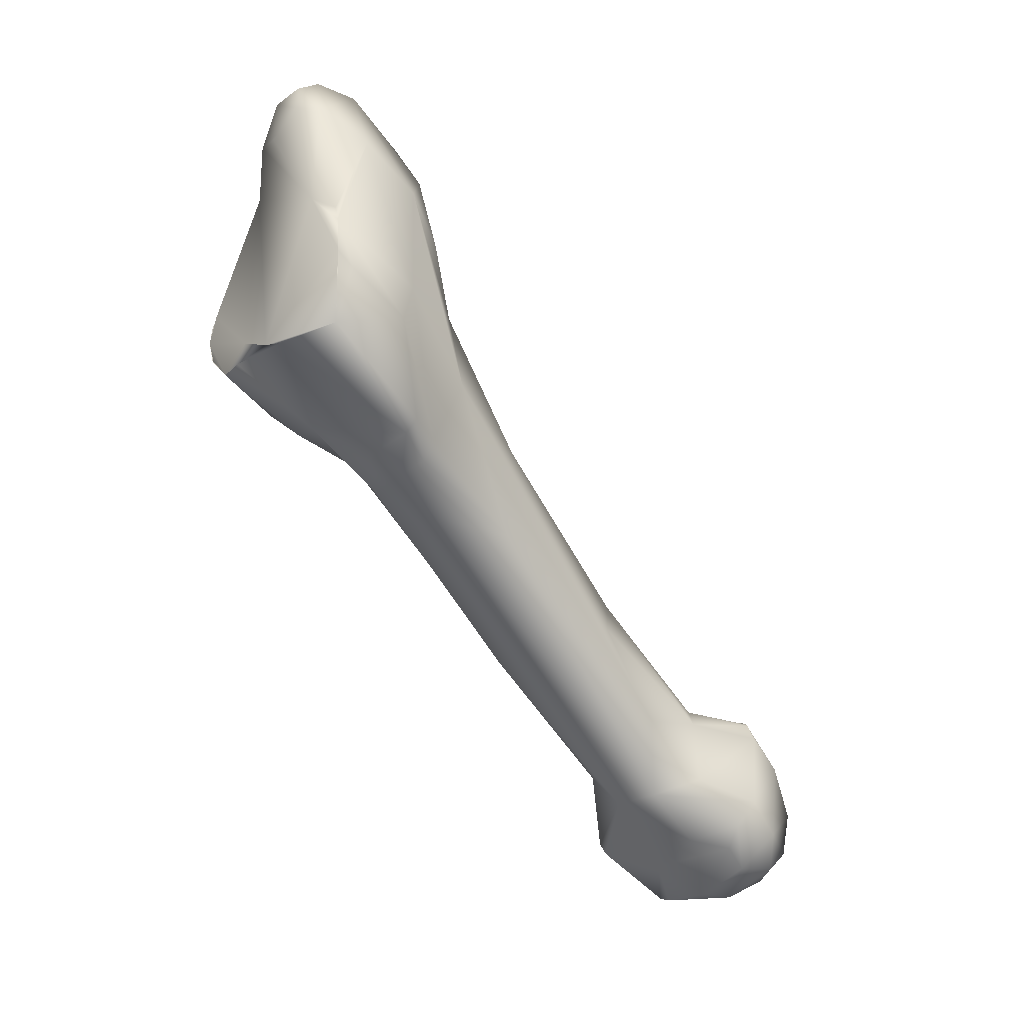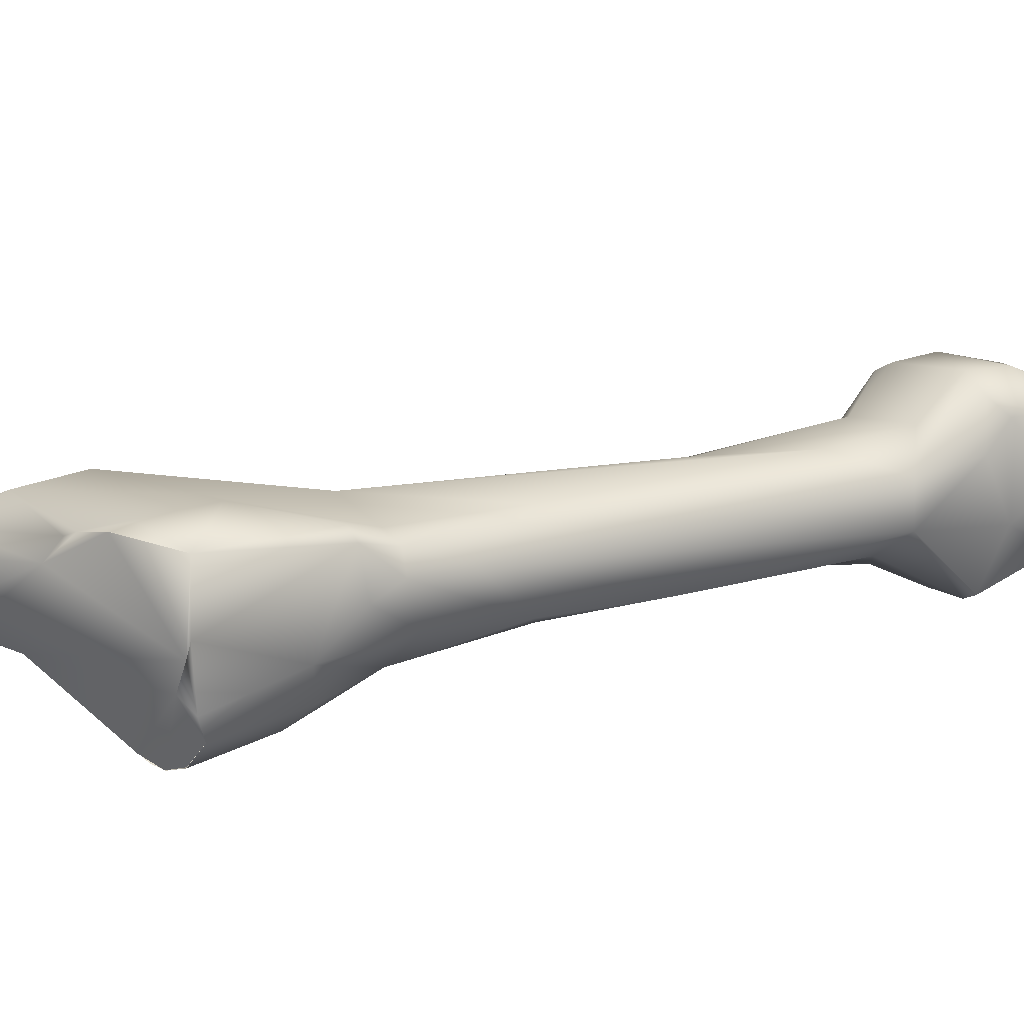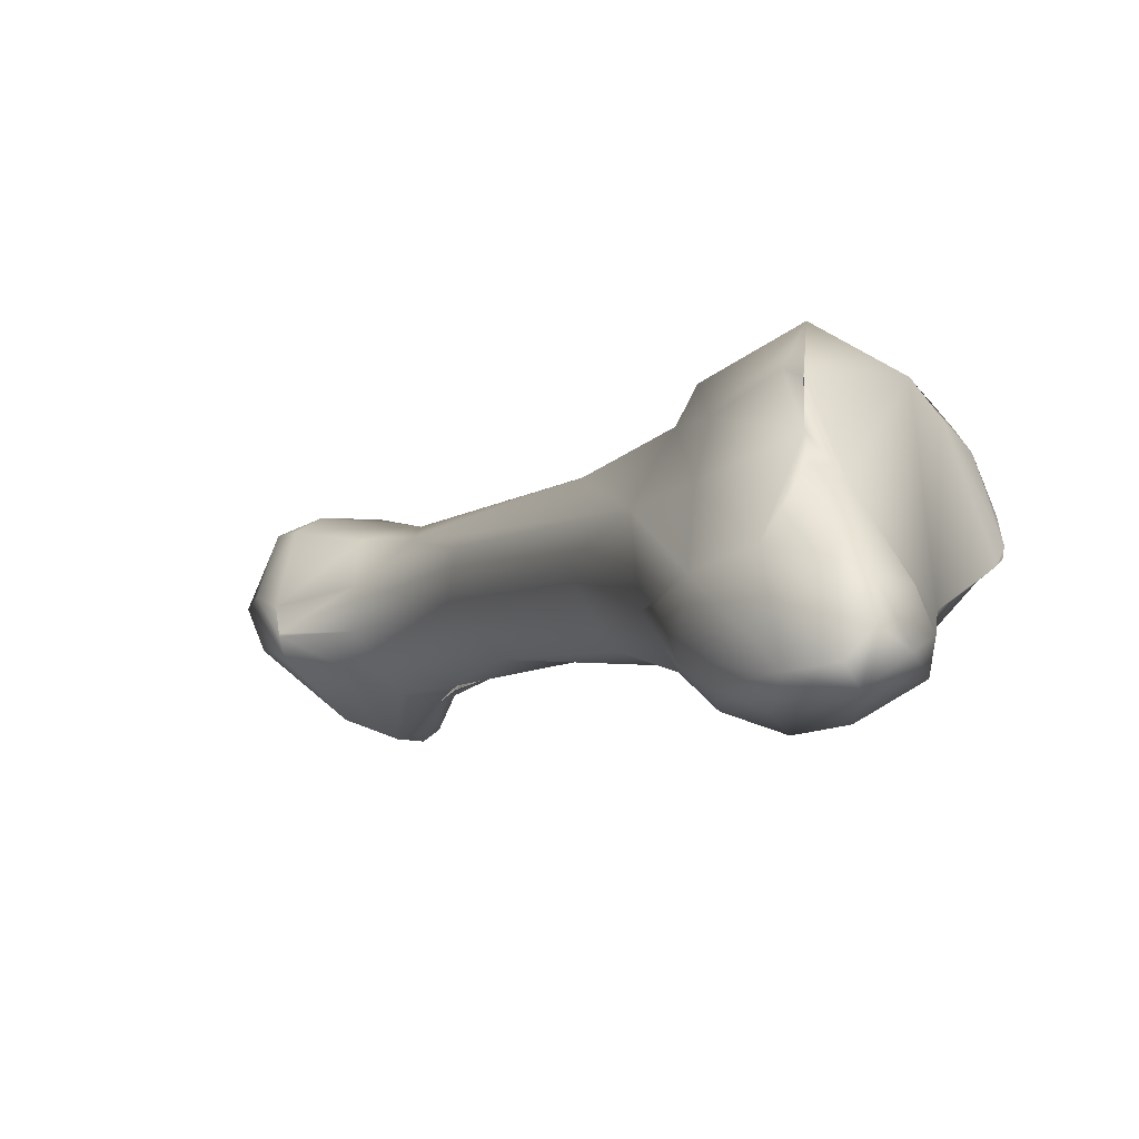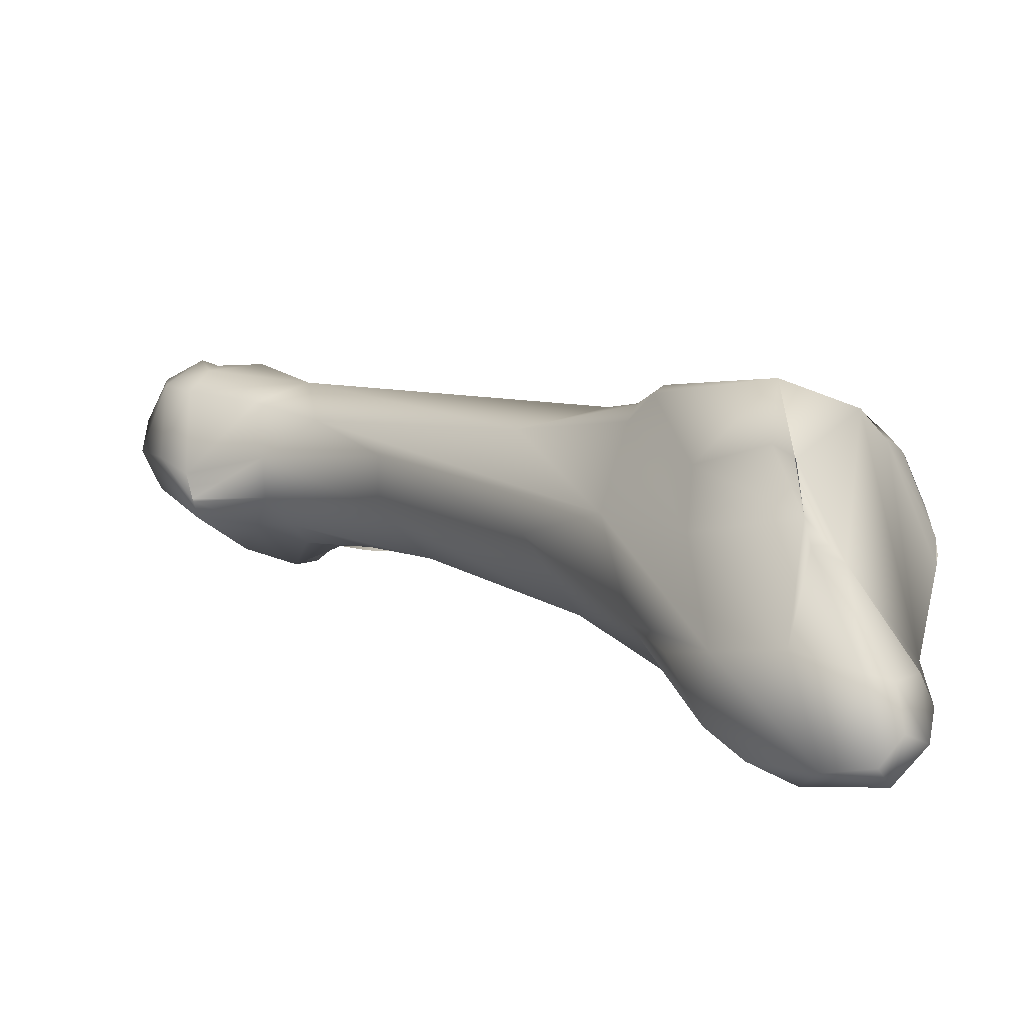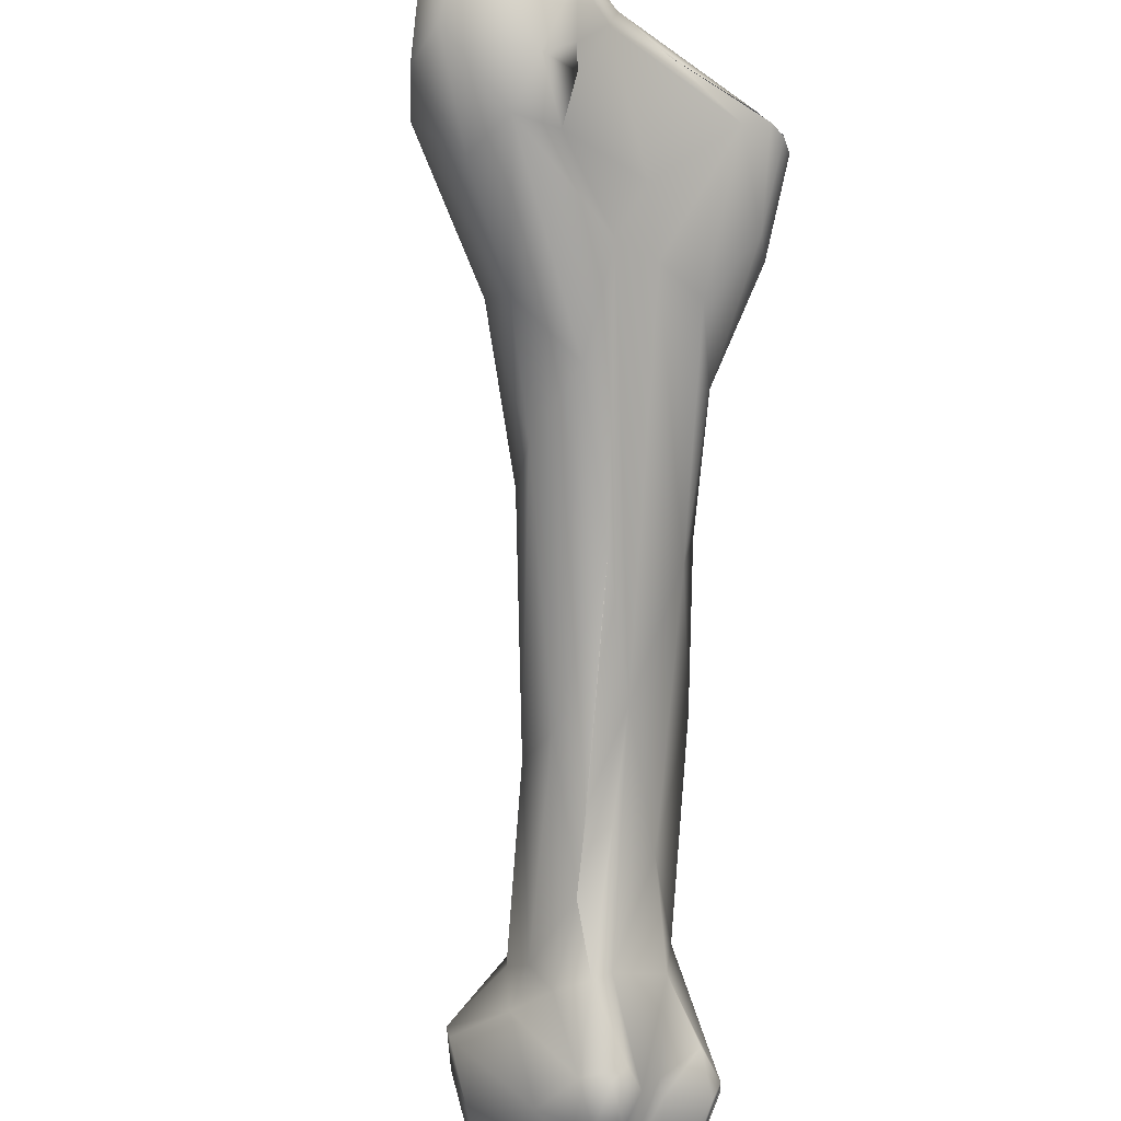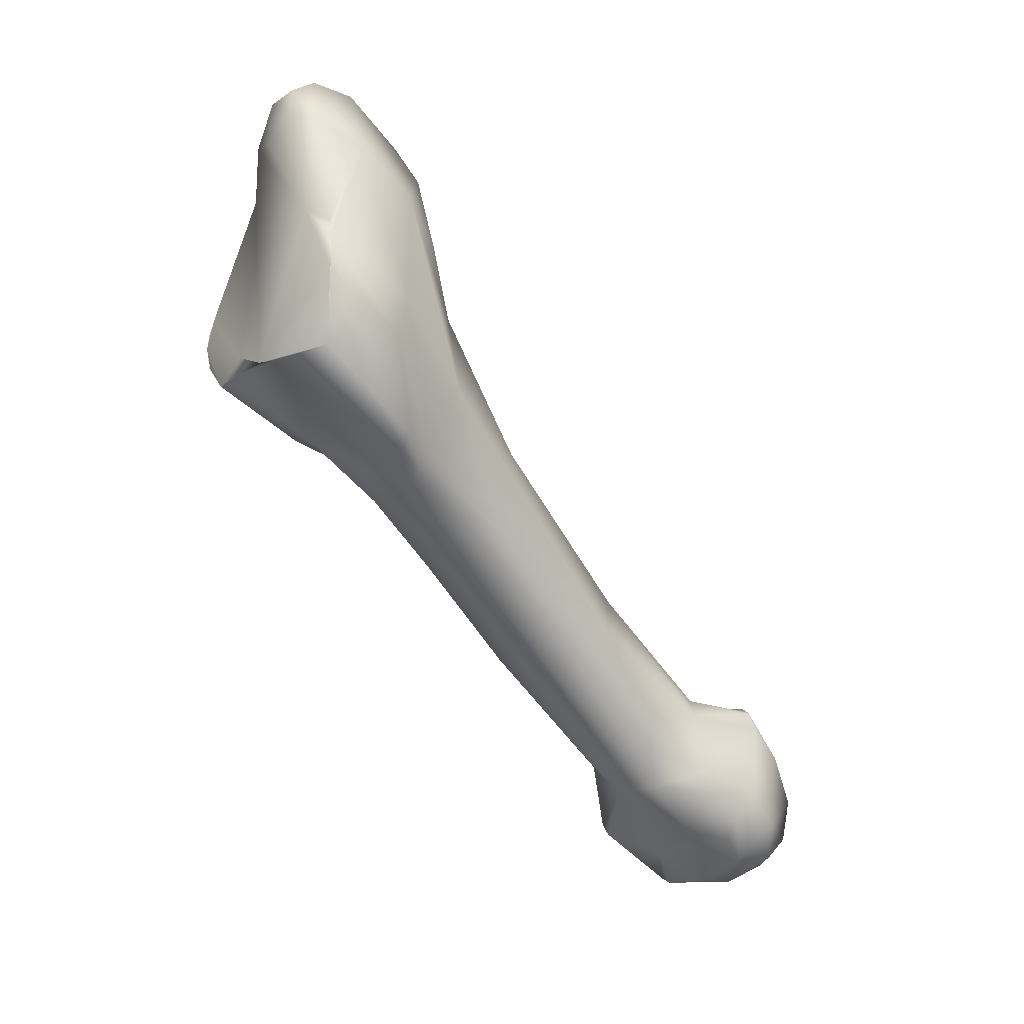
<metadata>
{"format":"obj","ext":"obj","renderer":"f3d","projection":"perspective","resolution":1024,"background":"white","views":[{"elev":2.8,"azim":-2.1,"up":"+Y"},{"elev":72.6,"azim":-69.3,"up":"+Z"},{"elev":9.5,"azim":-175.2,"up":"+Z"},{"elev":28.2,"azim":173.0,"up":"+Z"},{"elev":-67.7,"azim":-146.7,"up":"+Z"},{"elev":8.5,"azim":-0.2,"up":"+Y"}]}
</metadata>
<code>
o FJ3253.obj_grp1.1893
v 0.519 -0.446 -0.2582
v 0.5178 -0.4422 -0.2479
v 0.5338 -0.4203 -0.2559
v 0.5226 -0.4406 -0.2365
v 0.523 -0.4267 -0.2485
v 0.5309 -0.4219 -0.2419
v 0.5318 -0.43 -0.2319
v 0.5377 -0.4191 -0.2493
v 0.5504 -0.4238 -0.2527
v 0.5528 -0.4359 -0.2646
v 0.5352 -0.4545 -0.2704
v 0.5311 -0.4645 -0.2662
v 0.5276 -0.459 -0.2626
v 0.5199 -0.4615 -0.2532
v 0.5414 -0.4733 -0.2714
v 0.5168 -0.4611 -0.2459
v 0.5489 -0.4625 -0.275
v 0.5371 -0.4631 -0.2173
v 0.5653 -0.4416 -0.2598
v 0.5396 -0.4307 -0.2293
v 0.5558 -0.4427 -0.2286
v 0.5015 -0.5029 -0.2425
v 0.5122 -0.4778 -0.2462
v 0.5059 -0.5024 -0.2461
v 0.5122 -0.4778 -0.2462
v 0.5464 -0.5051 -0.266
v 0.533 -0.5002 -0.2541
v 0.5649 -0.4661 -0.2706
v 0.5 -0.5071 -0.2419
v 0.4994 -0.5127 -0.2396
v 0.4993 -0.5123 -0.2396
v 0.5147 -0.5132 -0.2092
v 0.5012 -0.5189 -0.2331
v 0.5171 -0.5296 -0.2461
v 0.5009 -0.5189 -0.2333
v 0.5068 -0.5239 -0.2188
v 0.5758 -0.5021 -0.269
v 0.5454 -0.4663 -0.2138
v 0.5739 -0.4537 -0.2566
v 0.5374 -0.5332 -0.2568
v 0.5415 -0.5181 -0.2587
v 0.5211 -0.5383 -0.24
v 0.5068 -0.5239 -0.2188
v 0.5223 -0.5141 -0.1997
v 0.5117 -0.5203 -0.2124
v 0.5469 -0.4816 -0.1966
v 0.5847 -0.5031 -0.2546
v 0.5798 -0.4771 -0.2484
v 0.572 -0.4592 -0.2379
v 0.55 -0.5566 -0.2504
v 0.5371 -0.5427 -0.219
v 0.5275 -0.5133 -0.1991
v 0.5224 -0.5141 -0.1998
v 0.57 -0.5261 -0.2725
v 0.5931 -0.5366 -0.271
v 0.5719 -0.4936 -0.2225
v 0.5466 -0.471 -0.2076
v 0.531 -0.545 -0.2364
v 0.5803 -0.5907 -0.2619
v 0.5467 -0.5068 -0.186
v 0.5471 -0.4824 -0.1965
v 0.5689 -0.5044 -0.2086
v 0.5518 -0.4879 -0.1953
v 0.5588 -0.5655 -0.2298
v 0.5568 -0.5517 -0.2127
v 0.5914 -0.5709 -0.2776
v 0.6291 -0.6023 -0.2867
v 0.5696 -0.5437 -0.2041
v 0.6074 -0.5516 -0.252
v 0.5892 -0.5274 -0.2338
v 0.577 -0.5916 -0.2449
v 0.6093 -0.6084 -0.2819
v 0.5733 -0.5391 -0.2044
v 0.579 -0.5463 -0.2159
v 0.5679 -0.558 -0.2158
v 0.58 -0.5741 -0.2249
v 0.6454 -0.6394 -0.3018
v 0.5755 -0.5536 -0.2145
v 0.6269 -0.6487 -0.2842
v 0.6311 -0.6218 -0.2947
v 0.6052 -0.5807 -0.2338
v 0.6441 -0.6103 -0.2731
v 0.643 -0.6172 -0.2584
v 0.603 -0.6292 -0.2585
v 0.6487 -0.6849 -0.2728
v 0.6609 -0.6795 -0.2623
v 0.66 -0.6518 -0.2624
v 0.6485 -0.6601 -0.3087
v 0.6458 -0.6391 -0.3031
v 0.6534 -0.6578 -0.3111
v 0.6645 -0.6564 -0.3083
v 0.6773 -0.6554 -0.2763
v 0.6411 -0.6762 -0.2933
v 0.6392 -0.6761 -0.2789
v 0.6604 -0.6778 -0.3272
v 0.6557 -0.6782 -0.3236
v 0.6431 -0.6955 -0.3015
v 0.6675 -0.6731 -0.3256
v 0.6724 -0.6875 -0.3274
v 0.6658 -0.6919 -0.3261
v 0.6567 -0.6864 -0.3233
v 0.655 -0.6931 -0.3104
v 0.6837 -0.6773 -0.3209
v 0.6795 -0.6584 -0.3018
v 0.6686 -0.6508 -0.2988
v 0.677 -0.6526 -0.2892
v 0.6742 -0.7209 -0.3121
v 0.6472 -0.7072 -0.309
v 0.6563 -0.6981 -0.3103
v 0.644 -0.7066 -0.3035
v 0.6464 -0.7097 -0.3021
v 0.6461 -0.71 -0.3019
v 0.6677 -0.7278 -0.3009
v 0.6734 -0.7045 -0.3215
v 0.6864 -0.7088 -0.3184
v 0.6988 -0.6581 -0.2979
v 0.7002 -0.6583 -0.2911
v 0.6652 -0.7117 -0.2858
v 0.6752 -0.6972 -0.263
v 0.7104 -0.6883 -0.3024
v 0.6783 -0.6746 -0.266
v 0.6998 -0.6578 -0.2919
v 0.7017 -0.6622 -0.284
v 0.6671 -0.7252 -0.3051
v 0.6844 -0.7272 -0.2991
v 0.6696 -0.7258 -0.2895
v 0.6823 -0.7208 -0.2783
v 0.6938 -0.7164 -0.3087
v 0.7088 -0.712 -0.2967
v 0.6924 -0.6914 -0.2617
v 0.6991 -0.6831 -0.2648
v 0.7096 -0.674 -0.2835
v 0.6921 -0.723 -0.2818
v 0.7049 -0.7181 -0.2873
v 0.6896 -0.7004 -0.2643
v 0.6945 -0.7085 -0.2658
v 0.716 -0.6936 -0.2906
v 0.7067 -0.6961 -0.2683
v 0.7066 -0.7103 -0.2731
v 0.7137 -0.7075 -0.2865
f 4 5 2
f 1 5 3
f 1 2 5
f 6 5 7
f 3 5 6
f 3 6 8
f 10 3 9
f 9 3 8
f 11 12 13
f 12 11 15
f 13 1 11
f 16 1 14
f 1 13 14
f 3 11 1
f 16 2 1
f 18 4 2
f 11 3 17
f 3 10 17
f 7 5 4
f 18 7 4
f 19 10 9
f 20 9 8
f 21 9 20
f 6 20 8
f 7 20 6
f 23 22 16
f 25 16 14
f 25 14 24
f 26 15 17
f 13 12 15
f 14 13 15
f 15 27 14
f 2 16 18
f 11 17 15
f 18 20 7
f 22 31 32
f 34 29 24
f 30 29 34
f 31 33 36
f 29 25 24
f 27 24 14
f 22 32 16
f 15 26 27
f 37 17 28
f 17 10 28
f 28 10 19
f 28 19 39
f 38 21 20
f 38 20 18
f 39 19 9
f 40 24 41
f 24 40 34
f 30 34 42
f 42 35 30
f 24 27 41
f 36 32 31
f 16 32 44
f 32 36 45
f 26 41 27
f 16 44 18
f 18 44 46
f 37 28 39
f 47 37 39
f 39 48 47
f 49 48 39
f 49 39 9
f 9 21 49
f 34 50 42
f 50 34 40
f 42 43 35
f 43 51 45
f 51 52 45
f 32 45 53
f 52 53 45
f 54 26 17
f 17 37 54
f 54 37 55
f 21 56 49
f 56 21 57
f 38 57 21
f 18 57 38
f 57 18 46
f 50 58 42
f 42 58 43
f 51 43 58
f 40 41 59
f 53 52 44
f 44 60 46
f 52 60 44
f 60 61 46
f 55 37 47
f 47 48 49
f 57 62 56
f 62 57 63
f 57 61 63
f 50 40 59
f 50 51 58
f 64 51 50
f 64 65 51
f 66 26 54
f 66 54 67
f 51 68 52
f 55 67 54
f 52 68 60
f 70 47 49
f 70 49 56
f 61 60 63
f 62 63 60
f 50 71 64
f 59 41 72
f 72 41 26
f 68 51 65
f 60 68 73
f 55 47 69
f 69 47 70
f 70 56 74
f 60 73 62
f 71 50 59
f 71 75 64
f 72 26 66
f 64 75 65
f 71 76 75
f 67 77 66
f 75 68 65
f 78 73 68
f 78 74 73
f 75 78 68
f 62 74 56
f 62 73 74
f 59 72 79
f 72 66 80
f 75 76 78
f 81 74 78
f 82 67 55
f 83 82 69
f 55 69 82
f 70 83 69
f 70 74 81
f 85 76 84
f 84 76 71
f 81 76 86
f 78 76 81
f 79 84 59
f 84 71 59
f 87 81 86
f 70 87 83
f 81 87 70
f 72 88 79
f 89 90 72
f 72 80 89
f 90 88 72
f 90 77 91
f 77 67 105
f 92 82 83
f 94 79 93
f 95 96 98
f 88 90 96
f 96 90 98
f 90 91 98
f 79 88 93
f 79 94 84
f 77 105 91
f 82 105 67
f 98 99 95
f 100 95 99
f 95 101 96
f 100 101 95
f 96 101 88
f 88 101 93
f 93 101 102
f 94 85 84
f 99 98 103
f 98 91 104
f 104 91 105
f 104 105 106
f 82 106 105
f 92 83 87
f 92 106 82
f 107 108 109
f 110 97 108
f 108 111 110
f 113 111 108
f 110 112 85
f 114 101 100
f 114 102 101
f 114 109 102
f 93 102 97
f 108 97 109
f 102 109 97
f 97 110 93
f 94 93 110
f 99 114 100
f 115 114 99
f 110 85 94
f 85 86 76
f 98 104 103
f 106 122 104
f 122 116 104
f 117 122 106
f 114 107 109
f 107 114 115
f 113 118 112
f 86 85 119
f 115 99 103
f 103 120 115
f 86 121 87
f 121 92 87
f 103 104 116
f 103 116 120
f 106 92 117
f 117 92 123
f 124 113 108
f 124 108 107
f 107 125 124
f 124 125 113
f 118 113 126
f 127 118 126
f 118 85 112
f 115 128 107
f 128 115 129
f 115 120 129
f 119 85 118
f 119 130 86
f 86 131 121
f 116 132 120
f 132 116 122
f 131 132 123
f 123 92 121
f 121 131 123
f 132 122 123
f 133 126 113
f 125 107 128
f 113 125 133
f 127 126 133
f 125 128 129
f 135 119 118
f 135 118 127
f 135 127 136
f 119 135 130
f 120 137 129
f 130 131 86
f 137 120 132
f 131 138 132
f 125 134 133
f 127 133 136
f 125 129 134
f 139 136 133
f 139 133 134
f 140 134 129
f 134 140 139
f 139 138 136
f 137 140 129
f 137 132 138
f 140 137 138
f 139 140 138
f 136 130 135
f 136 138 130
f 131 130 138

</code>
